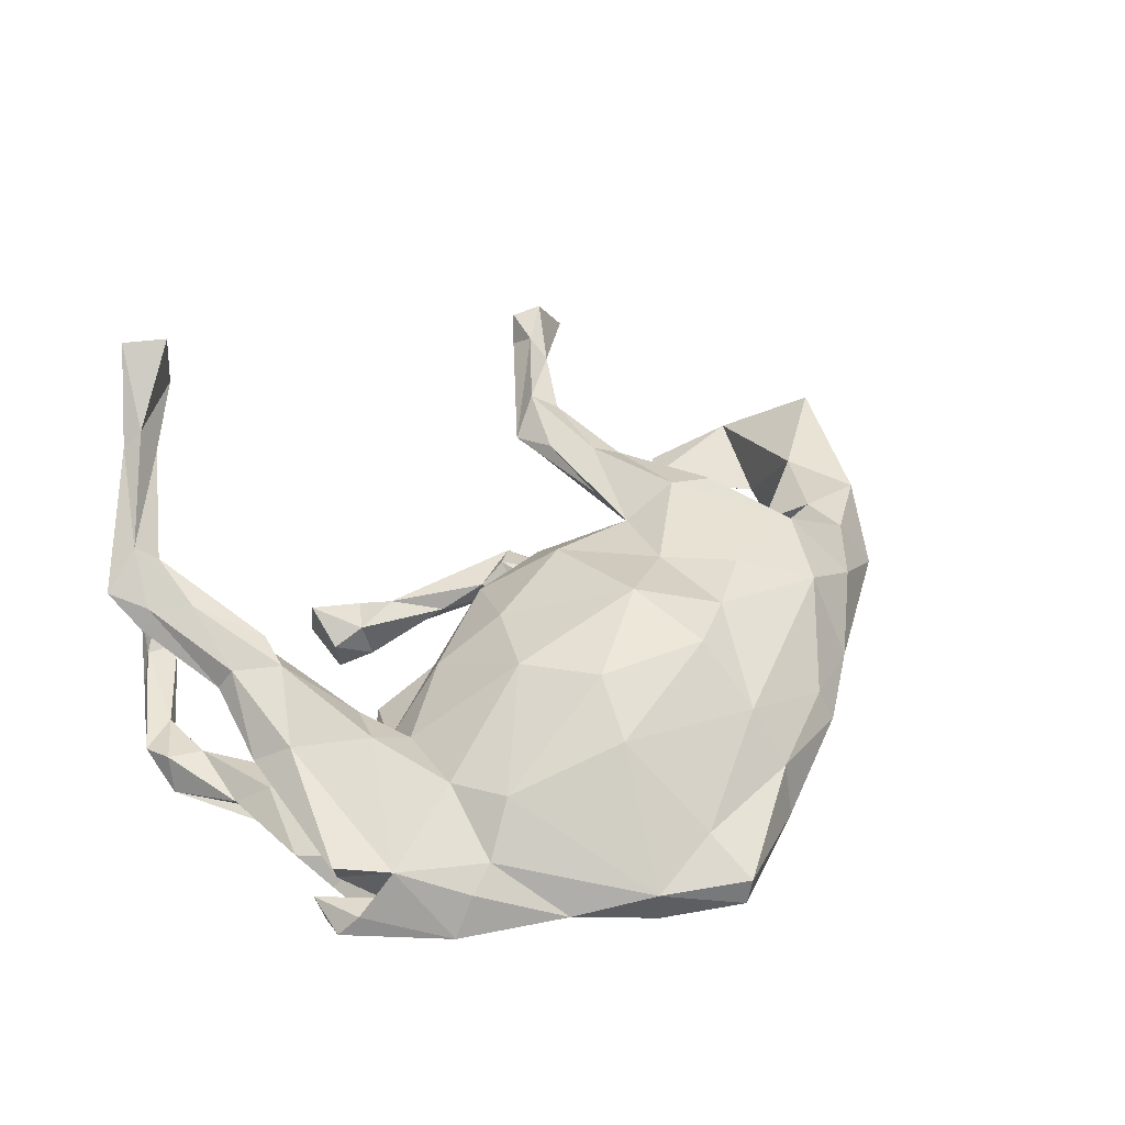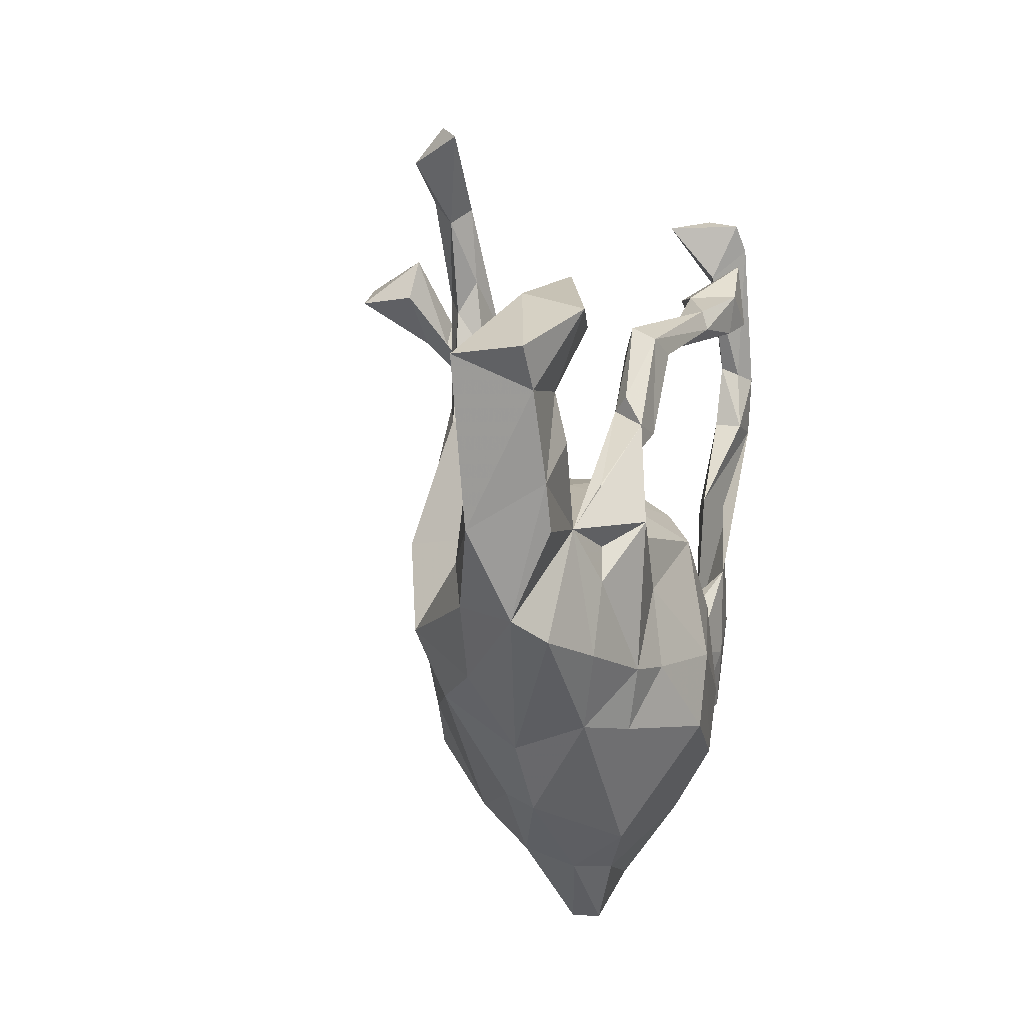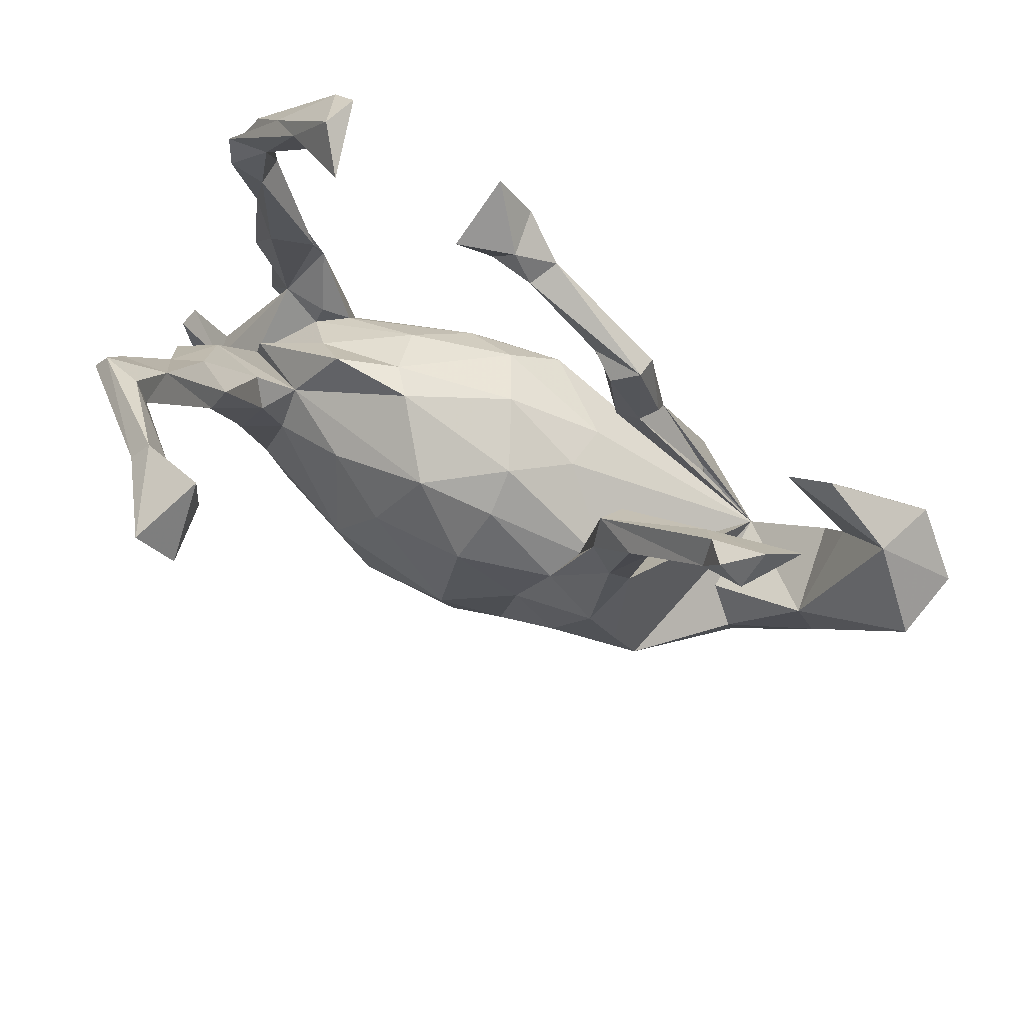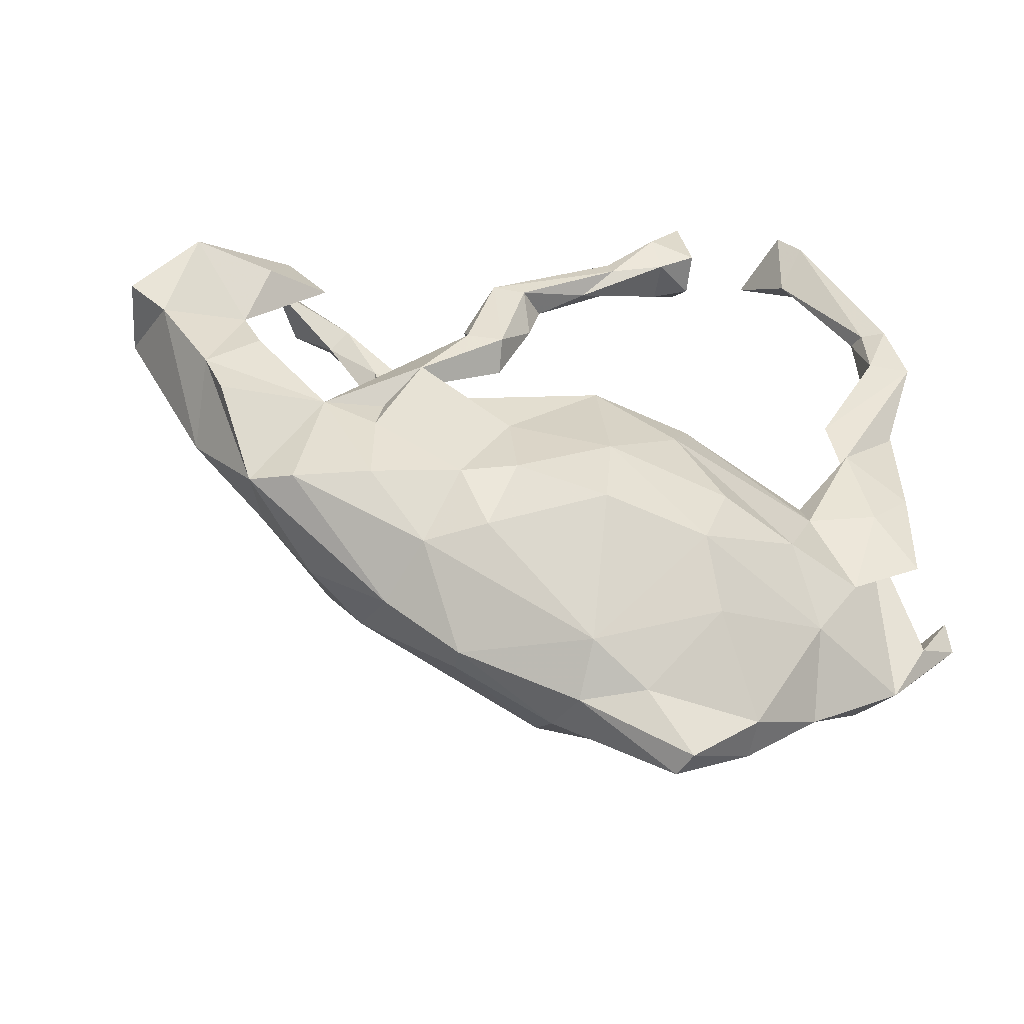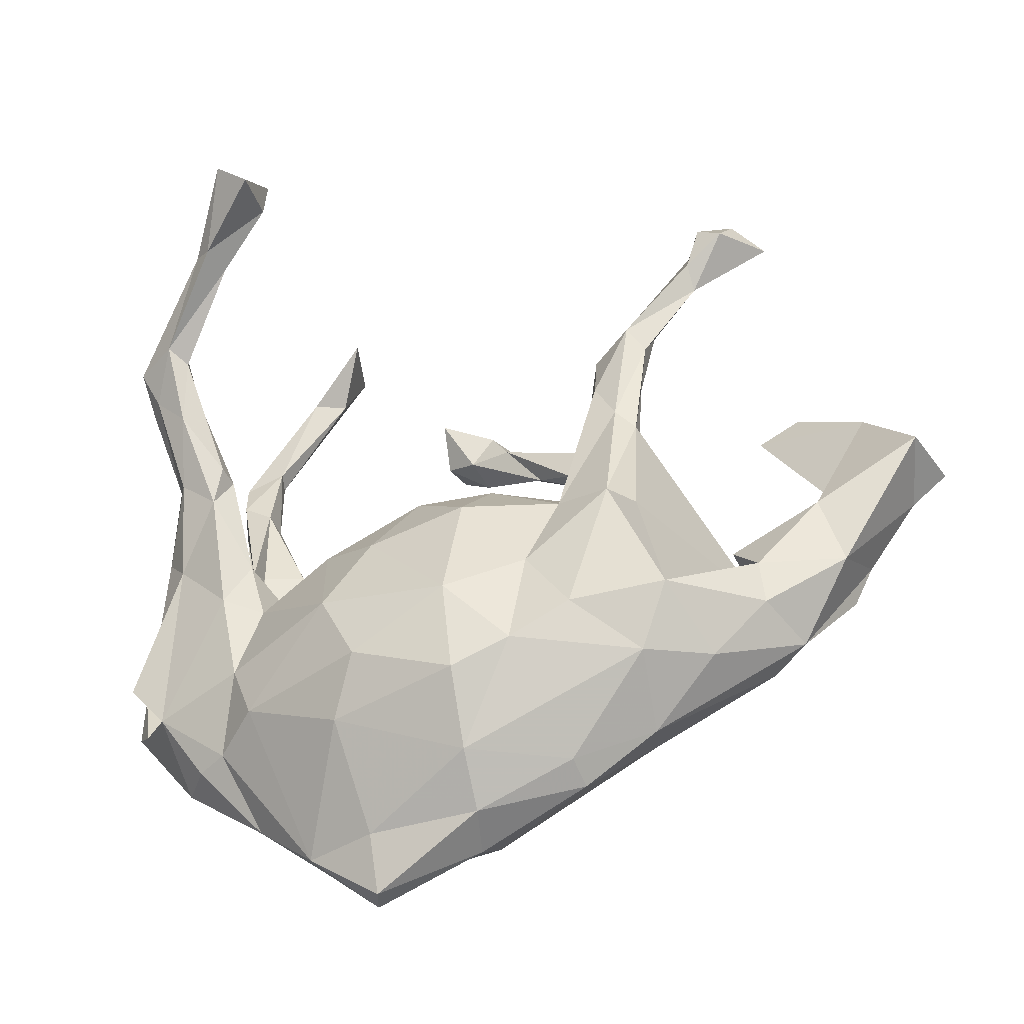
<metadata>
{"format":"obj","ext":"obj","renderer":"f3d","projection":"perspective","resolution":1024,"background":"white","views":[{"elev":43.3,"azim":-43.9,"up":"+Z"},{"elev":-14.3,"azim":102.9,"up":"+Y"},{"elev":77.2,"azim":23.9,"up":"+Y"},{"elev":-56.5,"azim":160.8,"up":"+Y"},{"elev":-36.3,"azim":16.5,"up":"+Y"}]}
</metadata>
<code>
v -0.04069 0.4625 -0.2803
v -0.06105 0.4005 -0.2668
v -0.1153 0.4335 -0.2871
v 0.04531 -0.2135 -0.2282
v 0.05103 -0.338 -0.2142
v -0.1566 -0.2398 -0.2146
v 0.02819 0.4155 -0.23
v -0.07926 -0.1042 -0.213
v -0.09504 0.5399 -0.2811
v 0.02264 0.3827 -0.2376
v 0.1837 -0.2578 -0.1714
v -0.1188 -0.3558 -0.2048
v 0.2144 -0.3657 -0.12
v 0.1934 -0.1269 -0.1607
v 0.7772 0.05112 -0.08312
v -0.2868 -0.2611 -0.1769
v 0.2693 -0.2772 -0.1455
v -0.3276 0.7099 -0.2511
v -0.3661 0.671 -0.2621
v 0.4061 -0.1586 -0.1134
v -0.558 0.3553 -0.2348
v 0.1769 0.2895 -0.1909
v -0.4104 0.03665 -0.1977
v 0.6416 0.08964 -0.08732
v -0.3488 0.6152 -0.1986
v 0.7519 0.181 -0.1564
v 0.3519 -0.05027 -0.1767
v -0.5165 -0.03602 -0.1881
v -0.4845 0.3475 -0.2279
v 0.2681 0.1386 -0.157
v 0.8383 0.1006 -0.0811
v -0.5176 0.4514 -0.2496
v 0.6919 -0.0691 -0.08382
v -0.07366 0.4113 -0.1997
v 0.06604 0.3394 -0.1949
v -0.4542 0.5798 -0.2169
v 0.2096 0.1393 -0.1681
v -0.3541 -0.3701 -0.106
v -0.5171 0.2269 -0.1871
v -0.482 0.4541 -0.2267
v 0.001671 0.4126 -0.1821
v -0.4632 -0.05862 -0.1352
v -0.4019 0.1783 -0.1647
v 0.1537 0.2204 -0.153
v -0.1286 0.4252 -0.2232
v -0.4483 -0.1134 -0.1857
v -0.3399 -0.1364 -0.1556
v 0.2287 0.3019 -0.1764
v 0.223 0.3269 -0.1363
v -0.476 0.4682 -0.1961
v 0.4034 -0.2782 -0.09829
v -0.1661 -0.4453 -0.1349
v 0.1972 0.1139 -0.1175
v 0.1343 0.3038 -0.1519
v -0.02147 0.05338 -0.1553
v 0.375 0.01182 -0.108
v 0.05405 -0.01493 -0.2009
v 0.6189 0.1968 -0.1347
v -0.1128 -0.02018 -0.184
v 0.5838 0.296 -0.1024
v -0.5236 -0.2021 -0.1645
v -0.4888 0.3553 -0.1799
v 0.2671 0.1901 -0.1312
v 0.4881 -0.09029 -0.08344
v 0.6126 0.01536 -0.09955
v 0.5132 0.2516 -0.09561
v 0.6589 -0.1359 -0.08394
v -0.5486 0.4443 -0.1998
v -0.5297 0.04592 -0.1648
v -0.03322 0.465 -0.2006
v -0.3462 0.7306 -0.1953
v 0.2419 0.1733 -0.108
v -0.124 0.4924 -0.17
v -0.5422 0.3854 -0.1802
v 0.1788 0.295 -0.1158
v -0.3379 -0.07286 -0.1339
v -0.3826 -0.03755 -0.1196
v 0.02547 -0.5209 -0.07082
v -0.4081 0.6256 -0.1883
v 0.5171 -0.2764 -0.04827
v -0.4752 0.1798 -0.145
v -0.2039 0.0174 -0.1274
v -0.417 -0.2624 -0.1332
v 0.1763 0.04197 -0.09063
v 0.3007 -0.3744 -0.06165
v -0.2632 -0.5499 -0.02433
v -0.07543 -0.5604 -0.03395
v -0.3001 0.7065 -0.1257
v 0.7077 0.2289 -0.05116
v 0.01948 0.1135 -0.06572
v -0.3913 -0.07224 -0.1023
v -0.5271 -0.3621 -0.01658
v 0.5781 -0.2531 -0.003321
v 0.8046 0.1079 0.03703
v -0.5753 -0.2657 -0.05432
v -0.3466 -4.4e-05 -0.05254
v -0.1618 -0.6388 0.005146
v 0.6271 -0.006656 0.05283
v -0.1921 0.07124 -0.0497
v 0.2058 -0.4908 0.04367
v 0.3277 -0.4085 0.04655
v -0.4811 -0.1424 -0.02181
v -0.4675 -0.06993 -0.02212
v 0.01896 -0.568 0.01386
v 0.6659 -0.1282 0.04715
v -0.2723 -0.554 0.04163
v -0.6299 -0.1689 -0.05481
v -0.6327 -0.1439 -0.01593
v -0.6454 -0.2168 -0.03492
v -0.6156 -0.2356 -6.3e-05
v -0.5632 -0.2306 -0.001621
v -0.2948 0.09155 -0.0143
v -0.1492 -0.6377 0.049
v 0.06824 0.1136 0.05457
v 0.5246 -0.1439 0.09782
v 0.1608 0.07168 -0.01227
v -0.3799 -0.4673 0.004966
v 0.1963 -0.4639 0.09168
v -0.1562 0.09396 -0.000224
v 0.5318 -0.2161 0.08879
v 0.4749 -0.08636 0.05309
v 0.03441 -0.5361 0.09411
v -0.5551 -0.2532 0.0728
v 0.4418 -0.3105 0.0982
v -0.1521 -0.5461 0.08742
v 0.5257 0.594 0.1232
v 0.2829 0.007922 0.116
v -0.3597 -0.01617 0.04419
v -0.4833 -0.3561 0.04722
v -0.6055 -0.1734 0.03496
v -0.5073 0.05573 0.04001
v 0.578 0.5533 0.08945
v 0.3663 0.3785 0.1041
v 0.3356 0.265 0.0992
v 0.3338 0.07428 0.1237
v 0.2849 0.3232 0.0847
v -0.5242 0.03208 0.1114
v 0.4276 0.4854 0.09815
v -0.4335 -0.3434 0.07406
v 0.239 0.03885 0.1222
v -0.3646 -0.07845 0.1017
v -0.6178 -0.1812 0.07349
v 0.336 0.1479 0.1514
v 0.2596 0.3361 0.1162
v 0.3561 0.3298 0.1388
v -0.2382 -0.004107 0.1272
v 0.4492 0.4559 0.1282
v 0.2005 -0.006122 0.1731
v -0.4162 0.0593 0.06638
v -0.361 -0.3058 0.1415
v 0.2384 0.113 0.14
v -0.5661 0.07801 0.0764
v 0.2632 0.2506 0.1472
v -0.3913 0.02035 0.1066
v 0.3276 0.3686 0.1576
v -0.06807 0.07722 0.129
v 0.336 -0.3203 0.1622
v 0.3023 0.1801 0.163
v -0.4285 -0.0608 0.1356
v 0.06704 0.07558 0.1301
v 0.4413 0.5398 0.1219
v 0.03341 -0.4601 0.1675
v 0.4447 0.4956 0.1567
v 0.4685 0.5681 0.1603
v 0.1272 -0.298 0.228
v -0.5343 0.2024 0.1291
v 0.5115 0.5418 0.173
v -0.4499 0.138 0.168
v -0.131 -0.04241 0.1954
v -0.3993 -0.2136 0.1282
v 0.3468 -0.06473 0.2183
v 0.2951 -0.02145 0.212
v 0.3861 -0.219 0.2
v 0.03279 -0.346 0.2409
v -0.1831 -0.3851 0.1948
v 0.2276 -0.2398 0.2189
v -0.5143 0.1878 0.1651
v 0.15 -0.1353 0.2067
v -0.4842 0.188 0.1062
v -0.4255 0.1923 0.1416
v 0.03688 -0.003651 0.2084
v -0.4886 0.364 0.1865
v -0.1397 -0.2885 0.2422
v 0.02219 -0.1987 0.2602
v -0.2046 -0.1667 0.2238
v -0.4325 0.2014 0.1789
v -0.5747 0.3429 0.1865
v -0.5002 0.2991 0.2244
v -0.5551 0.3489 0.2209
v -0.5875 0.4131 0.2324
v -0.4874 0.4029 0.253
v -0.5692 0.4385 0.2176
v -0.504 0.455 0.2373
v -0.5162 0.4259 0.2802
v -0.4086 0.5794 0.3456
v -0.4318 0.5511 0.37
v -0.3839 0.5281 0.3492
v -0.2924 0.6017 0.4038
v -0.2944 0.6768 0.3863
v -0.3487 0.6431 0.4939
v -0.4012 0.54 0.3944
v -0.2903 0.5963 0.4971
f 163 161 144
f 138 144 161
f 155 163 144
f 164 161 163
f 163 155 147
f 145 147 155
f 167 163 147
f 155 158 145
f 143 145 158
f 153 158 155
f 148 153 151
f 144 151 153
f 140 148 151
f 158 153 148
f 168 159 154
f 141 154 159
f 180 168 154
f 137 159 168
f 137 123 159
f 170 159 123
f 142 123 137
f 167 164 163
f 126 164 167
f 167 147 132
f 138 132 147
f 126 167 132
f 153 155 144
f 182 179 166
f 131 166 179
f 187 182 166
f 180 179 182
f 186 180 182
f 149 179 180
f 172 158 148
f 189 166 177
f 152 177 166
f 188 189 177
f 187 166 189
f 172 143 158
f 171 143 172
f 131 152 166
f 137 177 152
f 131 179 149
f 154 149 180
f 186 168 180
f 188 168 186
f 64 143 171
f 127 143 64
f 173 64 171
f 130 137 152
f 168 177 137
f 188 177 168
f 169 156 146
f 128 146 156
f 185 169 146
f 181 156 169
f 184 181 169
f 160 156 181
f 148 160 181
f 178 148 181
f 127 160 148
f 114 156 160
f 178 172 148
f 173 171 172
f 184 178 181
f 165 178 184
f 176 172 178
f 165 176 178
f 173 172 176
f 157 173 176
f 115 64 173
f 70 1 9
f 3 9 1
f 73 70 9
f 7 1 70
f 10 1 7
f 41 7 70
f 45 2 34
f 35 34 2
f 73 45 34
f 3 2 45
f 73 9 45
f 3 45 9
f 36 21 68
f 74 68 21
f 79 36 68
f 32 21 36
f 29 21 32
f 19 32 36
f 71 19 36
f 40 32 19
f 29 32 40
f 25 40 19
f 25 19 18
f 71 18 19
f 88 25 18
f 88 18 71
f 11 5 4
f 12 4 5
f 14 11 4
f 13 5 11
f 78 12 5
f 6 4 12
f 16 6 12
f 8 4 6
f 57 4 8
f 16 8 6
f 59 57 8
f 14 4 57
f 2 1 10
f 48 10 7
f 3 1 2
f 35 2 10
f 47 8 16
f 83 47 16
f 59 8 47
f 47 46 23
f 28 23 46
f 76 47 23
f 83 46 47
f 20 17 27
f 14 27 17
f 56 20 27
f 51 17 20
f 11 14 17
f 64 27 14
f 64 14 57
f 55 57 59
f 76 59 47
f 82 59 76
f 61 28 46
f 39 23 28
f 30 27 64
f 84 64 57
f 84 57 55
f 82 55 59
f 39 28 69
f 42 69 28
f 81 39 69
f 21 23 39
f 65 33 64
f 67 64 33
f 98 65 64
f 24 33 65
f 56 27 30
f 72 56 30
f 37 30 64
f 53 37 64
f 48 30 37
f 77 23 42
f 21 42 23
f 105 33 15
f 24 15 33
f 26 15 24
f 98 24 65
f 44 37 53
f 43 42 21
f 74 21 39
f 94 15 31
f 26 31 15
f 124 173 157
f 165 157 176
f 170 141 159
f 185 146 141
f 128 141 146
f 170 185 141
f 184 169 185
f 174 165 184
f 150 185 170
f 139 150 170
f 183 185 150
f 183 150 175
f 106 175 150
f 174 183 175
f 184 185 183
f 165 162 157
f 118 157 162
f 174 162 165
f 139 106 150
f 125 175 106
f 162 174 175
f 184 183 174
f 125 162 175
f 190 192 187
f 182 187 192
f 189 190 187
f 196 192 190
f 193 182 192
f 195 193 192
f 191 182 193
f 194 190 189
f 194 189 188
f 188 186 191
f 182 191 186
f 194 188 191
f 26 24 58
f 66 58 24
f 60 26 58
f 63 30 48
f 49 63 48
f 72 30 63
f 22 37 44
f 75 44 53
f 29 43 21
f 62 43 29
f 62 74 39
f 31 26 89
f 60 89 26
f 94 31 89
f 66 60 58
f 44 54 22
f 35 22 54
f 75 54 44
f 48 37 22
f 10 48 22
f 10 22 35
f 41 35 54
f 49 48 7
f 41 49 7
f 49 41 54
f 34 35 41
f 70 34 41
f 50 29 40
f 131 130 152
f 142 137 130
f 102 130 131
f 119 128 156
f 112 128 119
f 114 119 156
f 128 149 154
f 128 131 149
f 135 143 127
f 140 135 127
f 134 143 135
f 136 135 140
f 148 140 127
f 136 140 151
f 114 160 127
f 116 114 127
f 136 134 135
f 145 143 134
f 133 134 136
f 136 151 144
f 138 136 144
f 133 145 134
f 133 147 145
f 138 147 133
f 138 133 136
f 93 33 105
f 94 105 15
f 121 98 64
f 115 98 121
f 115 121 64
f 25 50 40
f 62 29 50
f 50 68 74
f 81 42 43
f 79 68 50
f 62 50 74
f 75 49 54
f 72 49 75
f 89 60 66
f 24 89 66
f 81 62 39
f 63 49 72
f 53 72 75
f 81 43 62
f 64 72 53
f 56 72 64
f 20 56 64
f 98 105 94
f 64 84 116
f 90 116 84
f 127 64 116
f 114 116 90
f 55 90 84
f 119 90 99
f 55 99 90
f 112 119 99
f 114 90 119
f 82 99 55
f 96 99 82
f 112 99 96
f 103 112 96
f 98 94 89
f 126 161 164
f 162 125 122
f 113 122 125
f 118 162 122
f 100 118 122
f 113 125 106
f 117 106 139
f 101 157 118
f 123 129 139
f 117 139 129
f 170 123 139
f 92 129 123
f 130 123 142
f 101 124 157
f 120 173 124
f 93 120 124
f 115 173 120
f 105 115 120
f 131 128 102
f 103 102 128
f 128 154 141
f 126 132 138
f 126 138 161
f 88 71 79
f 36 79 71
f 77 76 23
f 51 64 80
f 93 80 64
f 85 51 80
f 20 64 51
f 67 93 64
f 101 80 93
f 42 28 61
f 83 42 61
f 83 61 46
f 101 85 80
f 17 51 85
f 38 42 83
f 13 17 85
f 16 38 83
f 92 42 38
f 12 38 16
f 85 78 13
f 5 13 78
f 100 78 85
f 86 38 52
f 12 52 38
f 87 86 52
f 117 38 86
f 78 87 52
f 97 86 87
f 12 78 52
f 104 87 78
f 100 104 78
f 97 87 104
f 25 88 79
f 98 89 24
f 104 122 113
f 97 113 106
f 86 106 117
f 118 100 101
f 85 101 100
f 104 100 122
f 92 117 129
f 38 117 92
f 110 92 123
f 123 111 110
f 108 110 111
f 130 111 123
f 109 92 110
f 108 109 110
f 95 92 109
f 93 124 101
f 102 111 130
f 107 108 111
f 97 104 113
f 86 97 106
f 95 107 111
f 109 108 107
f 42 111 102
f 91 42 102
f 95 111 42
f 70 73 34
f 25 79 50
f 11 17 13
f 105 120 93
f 196 195 192
f 197 193 195
f 199 197 195
f 191 193 197
f 200 195 196
f 194 196 190
f 194 191 197
f 201 194 197
f 198 197 199
f 202 198 199
f 201 197 198
f 200 199 195
f 201 196 194
f 200 196 201
f 200 202 199
f 201 198 202
f 200 201 202
f 98 115 105
f 128 112 103
f 96 102 103
f 95 109 107
f 95 42 92
f 96 91 102
f 82 91 96
f 77 42 91
f 67 33 93
f 76 91 82
f 76 77 91
f 69 42 81

</code>
